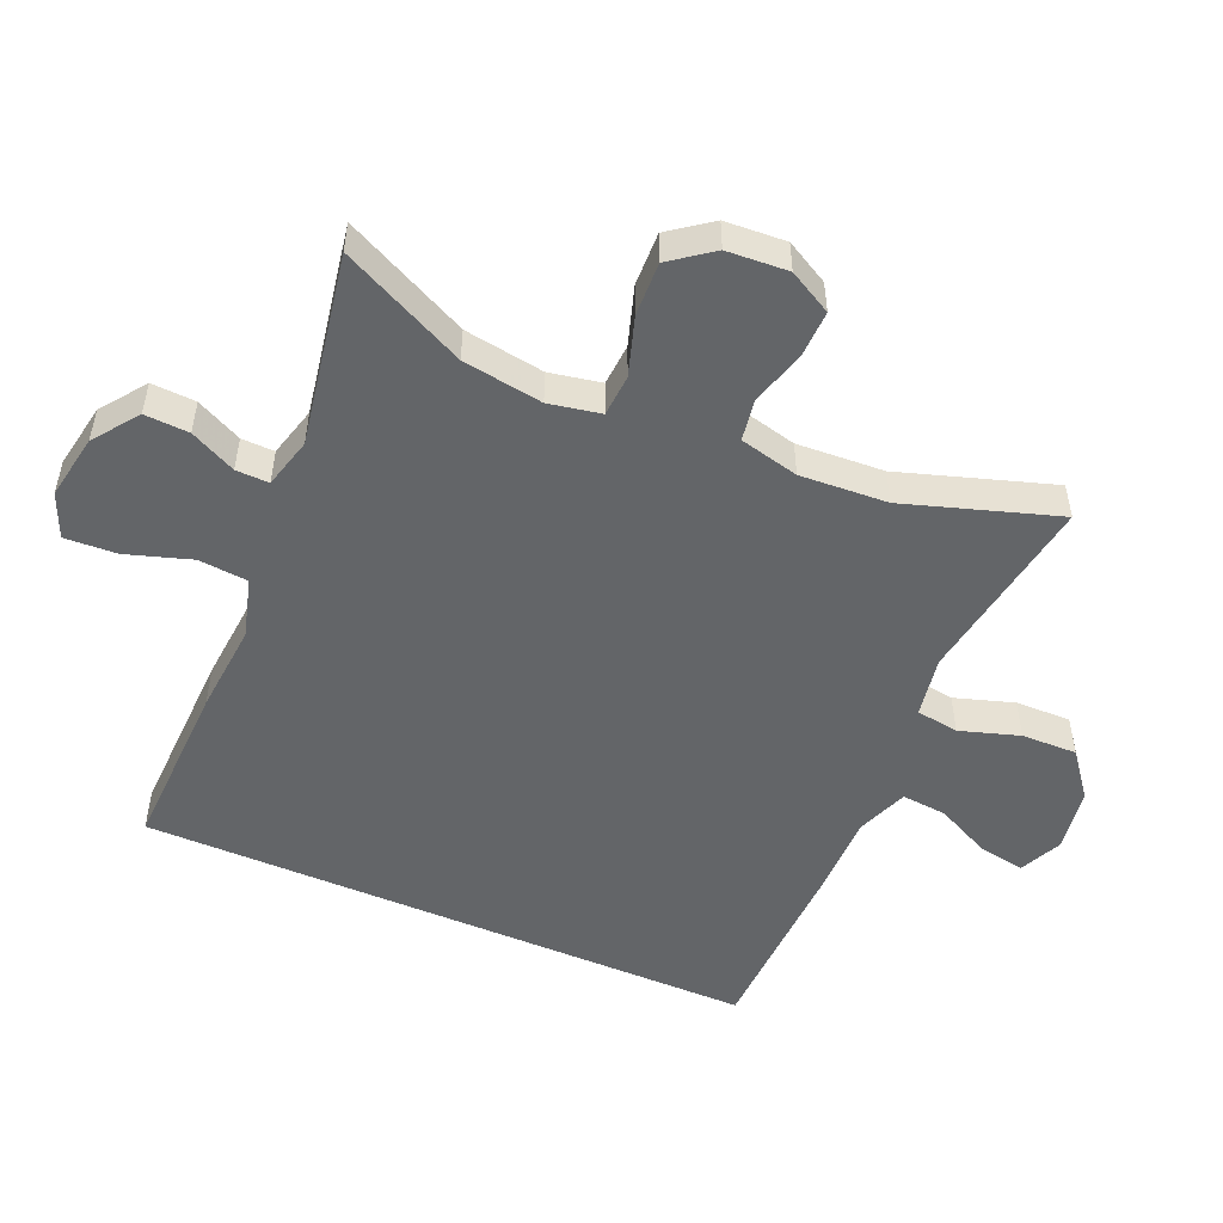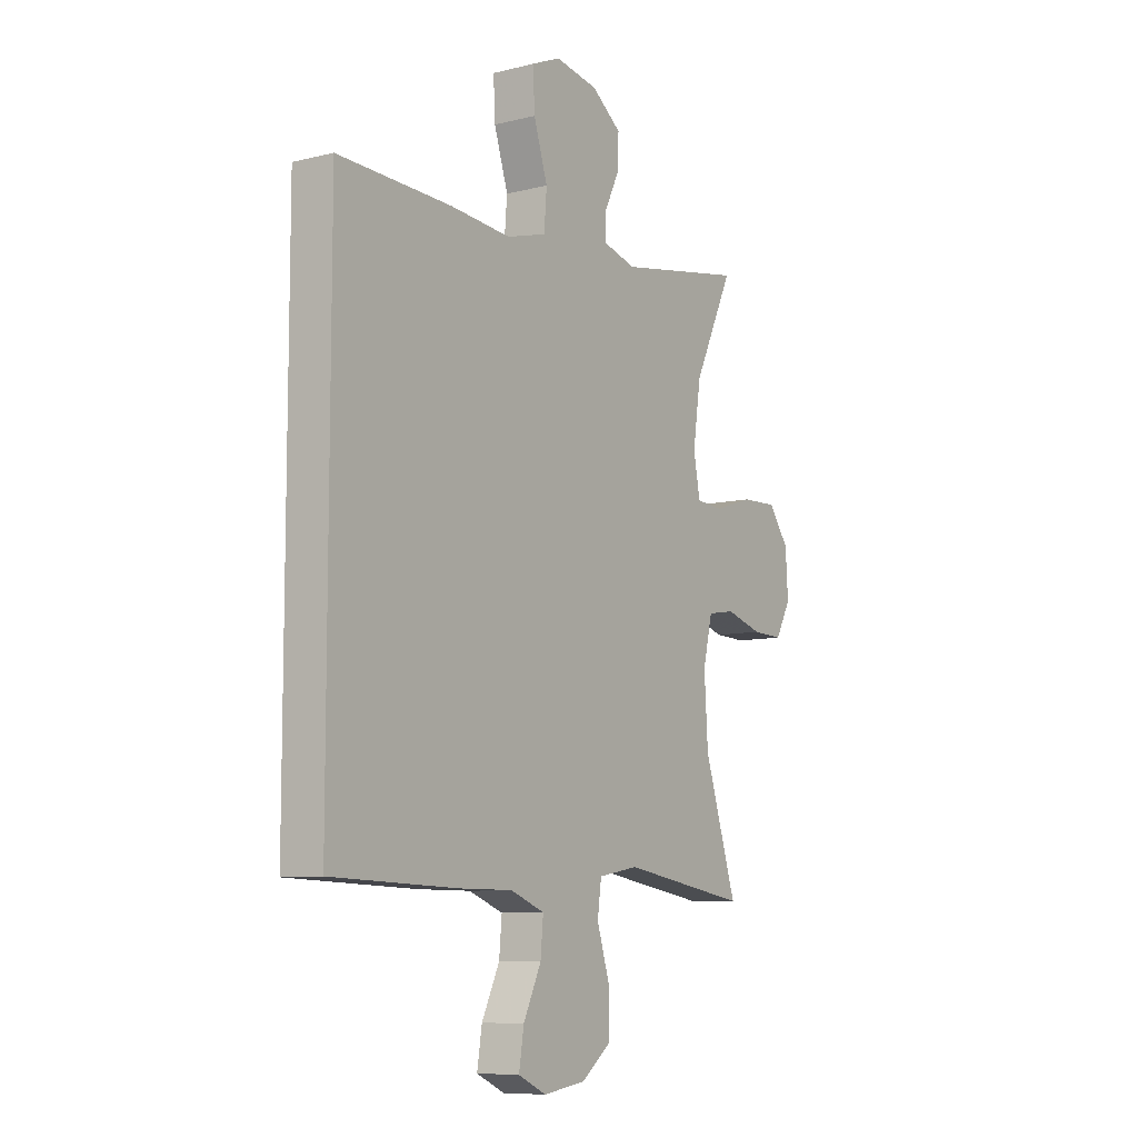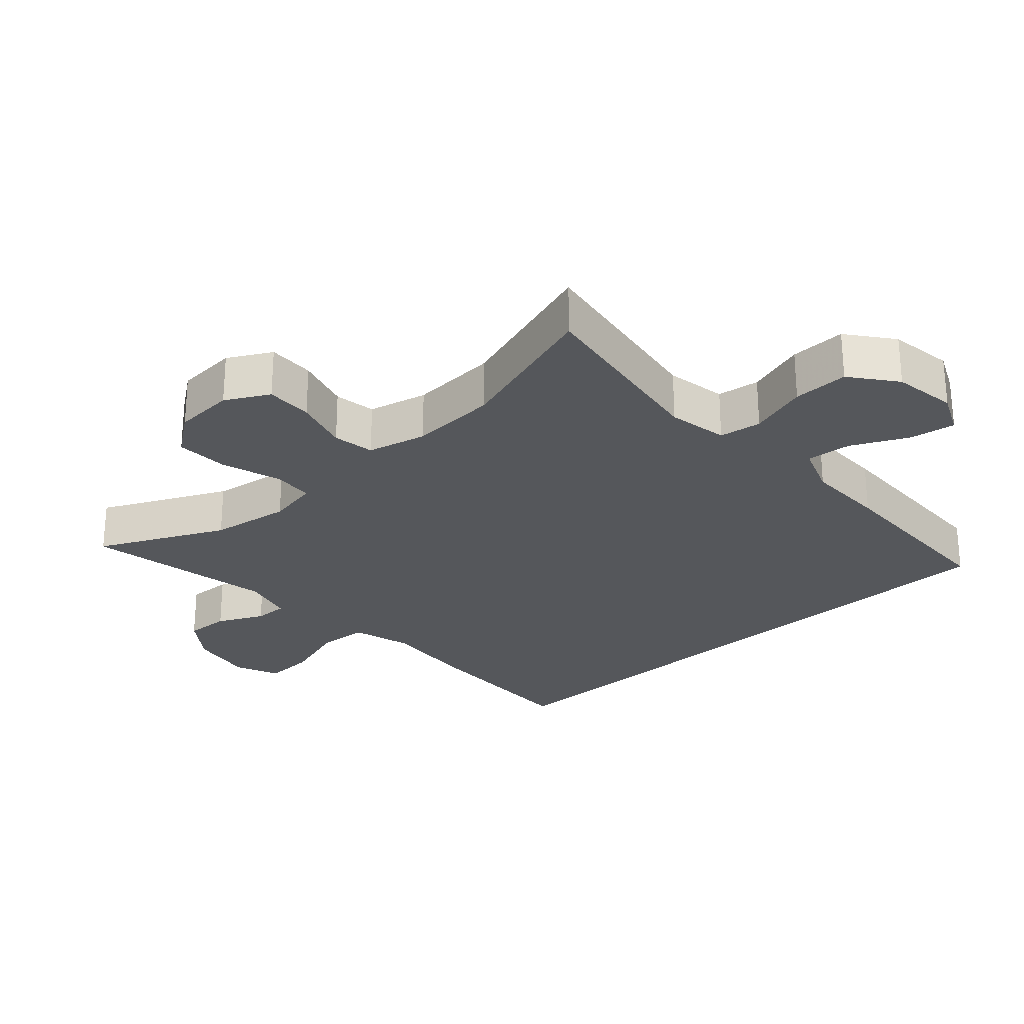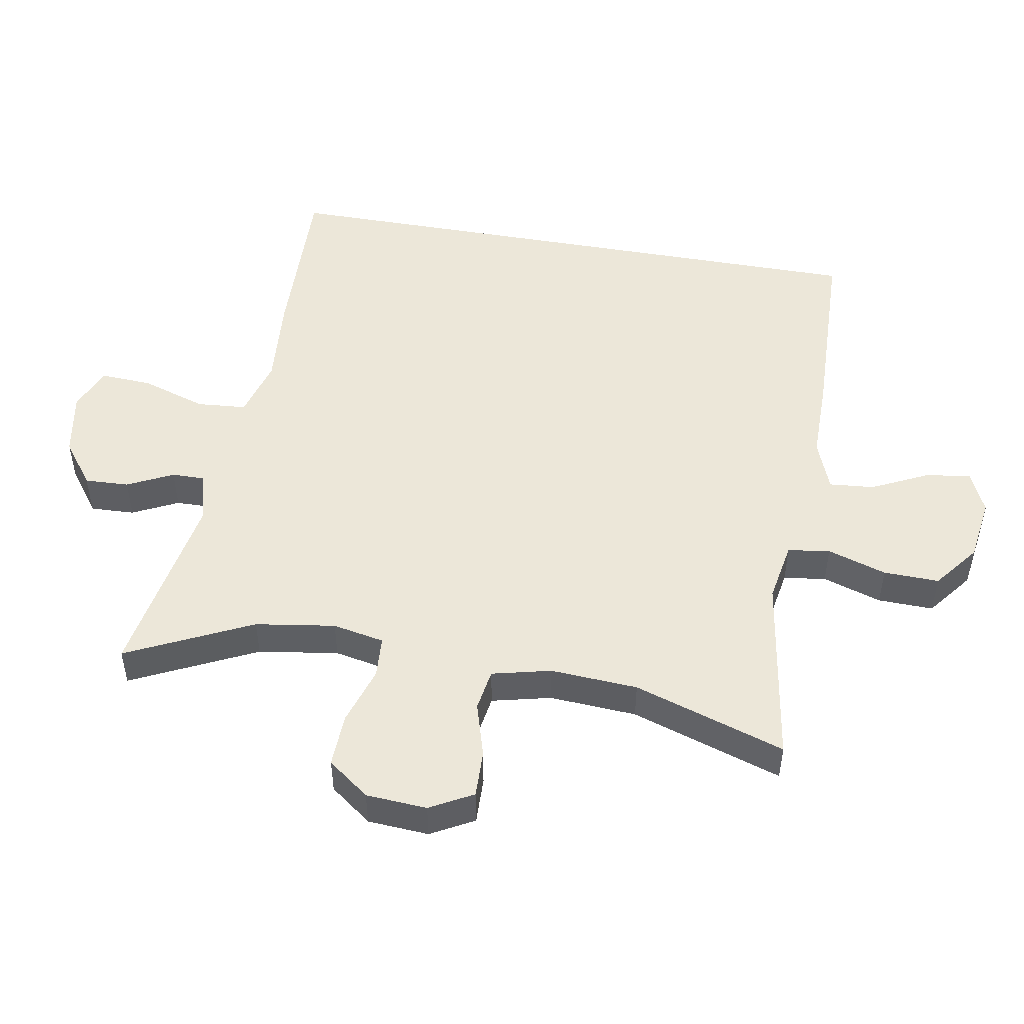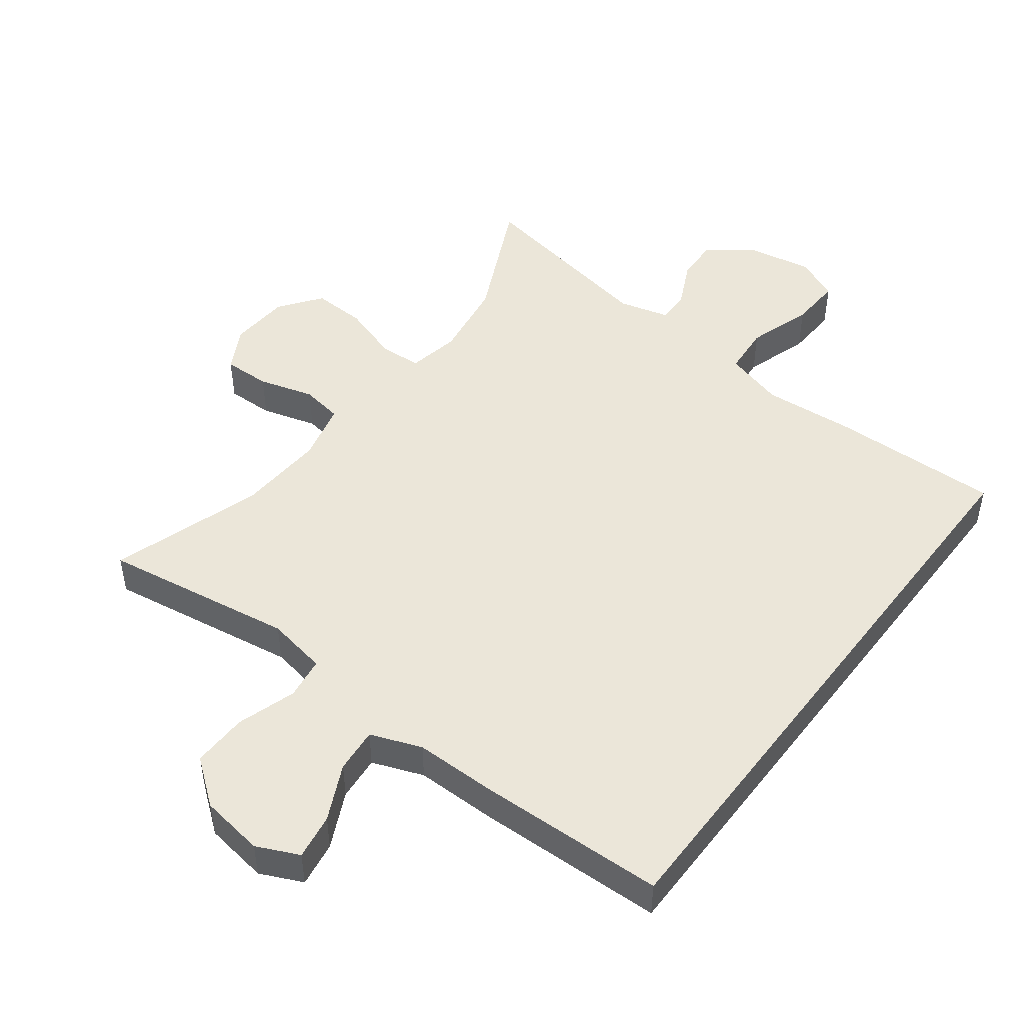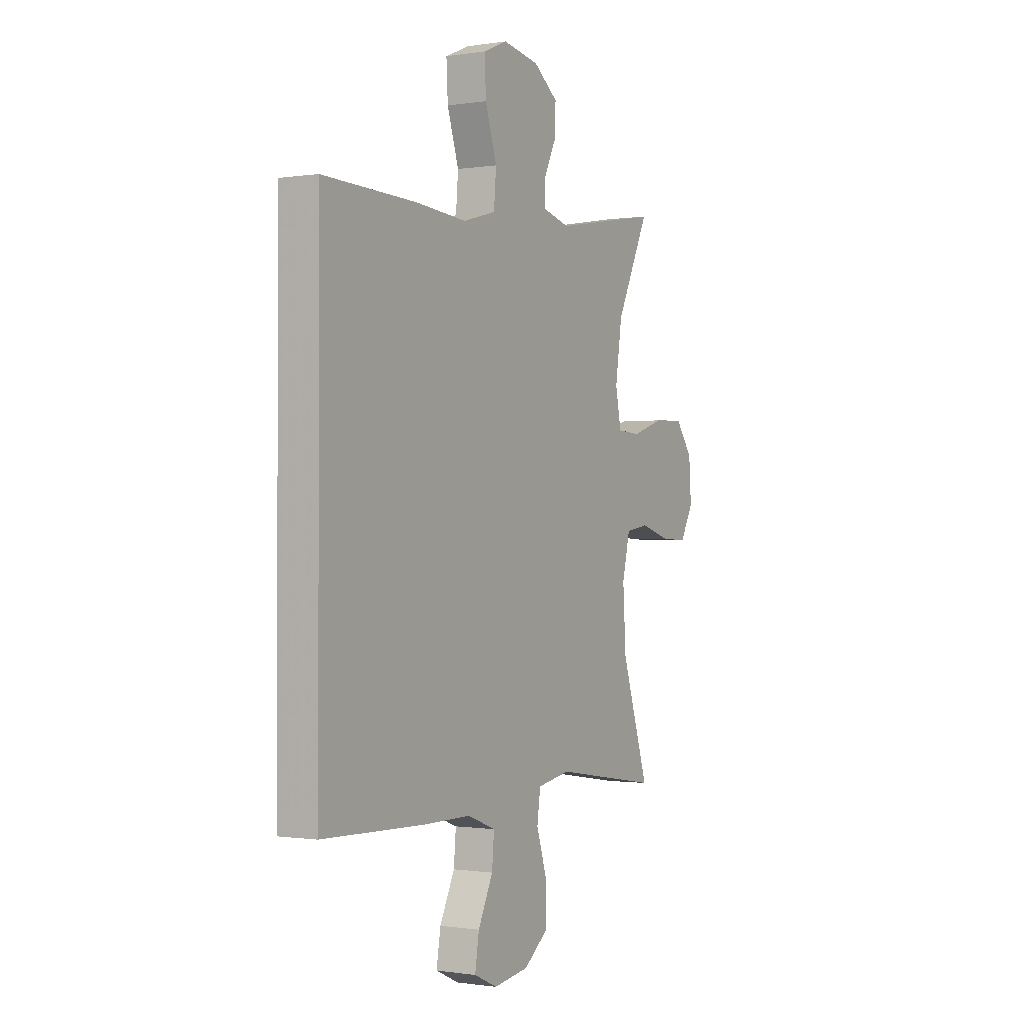
<metadata>
{"format":"obj","ext":"obj","renderer":"f3d","projection":"perspective","resolution":1024,"background":"white","views":[{"elev":-51.4,"azim":66.6,"up":"+Y"},{"elev":-8.6,"azim":-56.2,"up":"+Z"},{"elev":-26.6,"azim":132.3,"up":"+Y"},{"elev":50.0,"azim":100.0,"up":"+Y"},{"elev":48.2,"azim":-142.8,"up":"+Y"},{"elev":-0.7,"azim":-59.9,"up":"+Z"}]}
</metadata>
<code>
v -0.5 0.07 0.436
v -0.246 0.07 0.429
v -0.111 0.07 0.418
v -0.022 0.07 0.443
v -0.016 0.07 0.517
v -0.047 0.07 0.613
v -0.051 0.07 0.69
v 0.014 0.07 0.718
v 0.111 0.07 0.701
v 0.177 0.07 0.652
v 0.174 0.07 0.586
v 0.141 0.07 0.518
v 0.14 0.07 0.469
v 0.215 0.07 0.449
v 0.5 0.07 0.5
v 0.411 0.07 0.314
v 0.393 0.07 0.195
v 0.408 0.07 0.118
v 0.47 0.07 0.114
v 0.557 0.07 0.142
v 0.637 0.07 0.145
v 0.683 0.07 0.083
v 0.689 0.07 -0.008
v 0.654 0.07 -0.072
v 0.584 0.07 -0.07
v 0.502 0.07 -0.046
v 0.44 0.07 -0.056
v 0.419 0.07 -0.144
v 0.427 0.07 -0.274
v 0.5 0.07 -0.5
v 0.215 0.07 -0.455
v 0.125 0.07 -0.471
v 0.116 0.07 -0.534
v 0.144 0.07 -0.622
v 0.146 0.07 -0.705
v 0.079 0.07 -0.757
v -0.016 0.07 -0.771
v -0.079 0.07 -0.742
v -0.068 0.07 -0.674
v -0.028 0.07 -0.591
v -0.022 0.07 -0.524
v -0.098 0.07 -0.495
v -0.219 0.07 -0.495
v -0.5 0.07 -0.486
v -0.5 0 0.436
v -0.246 0 0.429
v -0.111 0 0.418
v -0.022 0 0.443
v -0.016 0 0.517
v -0.047 0 0.613
v -0.051 0 0.69
v 0.014 0 0.718
v 0.111 0 0.701
v 0.177 0 0.652
v 0.174 0 0.586
v 0.141 0 0.518
v 0.14 0 0.469
v 0.215 0 0.449
v 0.5 0 0.5
v 0.411 0 0.314
v 0.393 0 0.195
v 0.408 0 0.118
v 0.47 0 0.114
v 0.557 0 0.142
v 0.637 0 0.145
v 0.683 0 0.083
v 0.689 0 -0.008
v 0.654 0 -0.072
v 0.584 0 -0.07
v 0.502 0 -0.046
v 0.44 0 -0.056
v 0.419 0 -0.144
v 0.427 0 -0.274
v 0.5 0 -0.5
v 0.215 0 -0.455
v 0.125 0 -0.471
v 0.116 0 -0.534
v 0.144 0 -0.622
v 0.146 0 -0.705
v 0.079 0 -0.757
v -0.016 0 -0.771
v -0.079 0 -0.742
v -0.068 0 -0.674
v -0.028 0 -0.591
v -0.022 0 -0.524
v -0.098 0 -0.495
v -0.219 0 -0.495
v -0.5 0 -0.486
f 42 43 44 1
f 41 42 1 2
f 37 38 39 40
f 37 40 41
f 36 37 41
f 33 34 35 36
f 32 33 36 41
f 29 30 31
f 28 29 31 32
f 27 28 32 41
f 23 24 25 26
f 23 26 27
f 22 23 27
f 19 20 21 22
f 18 19 22 27
f 17 18 27 41
f 14 15 16
f 13 14 16 17
f 9 10 11 12
f 9 12 13
f 8 9 13
f 5 6 7 8
f 4 5 8 13
f 3 4 13 17
f 2 3 17 41
f 45 88 87 86
f 46 45 86 85
f 84 83 82 81
f 85 84 81
f 85 81 80
f 80 79 78 77
f 85 80 77 76
f 75 74 73
f 76 75 73 72
f 85 76 72 71
f 70 69 68 67
f 71 70 67
f 71 67 66
f 66 65 64 63
f 71 66 63 62
f 85 71 62 61
f 60 59 58
f 61 60 58 57
f 56 55 54 53
f 57 56 53
f 57 53 52
f 52 51 50 49
f 57 52 49 48
f 61 57 48 47
f 85 61 47 46
f 1 45 46 2
f 2 46 47 3
f 3 47 48 4
f 4 48 49 5
f 5 49 50 6
f 6 50 51 7
f 7 51 52 8
f 8 52 53 9
f 9 53 54 10
f 10 54 55 11
f 11 55 56 12
f 12 56 57 13
f 13 57 58 14
f 14 58 59 15
f 15 59 60 16
f 16 60 61 17
f 17 61 62 18
f 18 62 63 19
f 19 63 64 20
f 20 64 65 21
f 21 65 66 22
f 22 66 67 23
f 23 67 68 24
f 24 68 69 25
f 25 69 70 26
f 26 70 71 27
f 27 71 72 28
f 28 72 73 29
f 29 73 74 30
f 30 74 75 31
f 31 75 76 32
f 32 76 77 33
f 33 77 78 34
f 34 78 79 35
f 35 79 80 36
f 36 80 81 37
f 37 81 82 38
f 38 82 83 39
f 39 83 84 40
f 40 84 85 41
f 41 85 86 42
f 42 86 87 43
f 43 87 88 44
f 44 88 45 1

</code>
